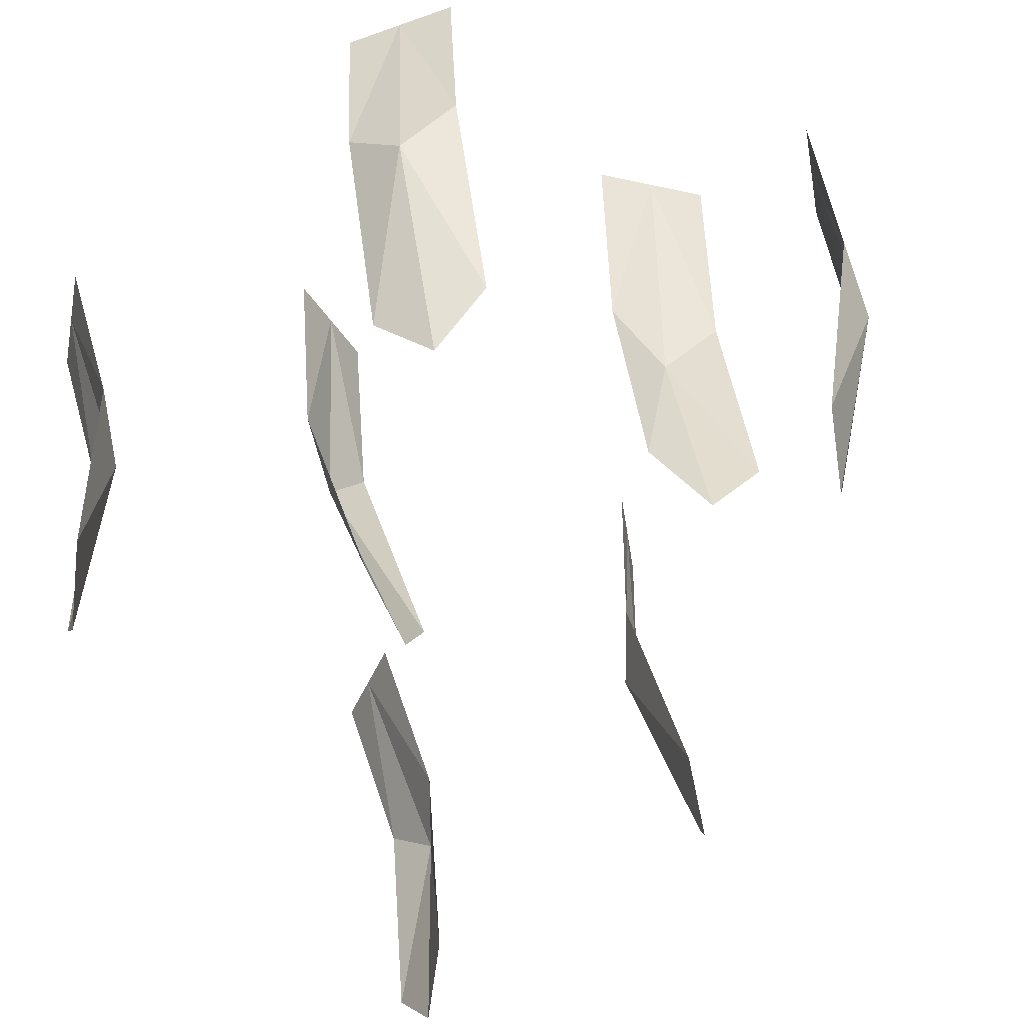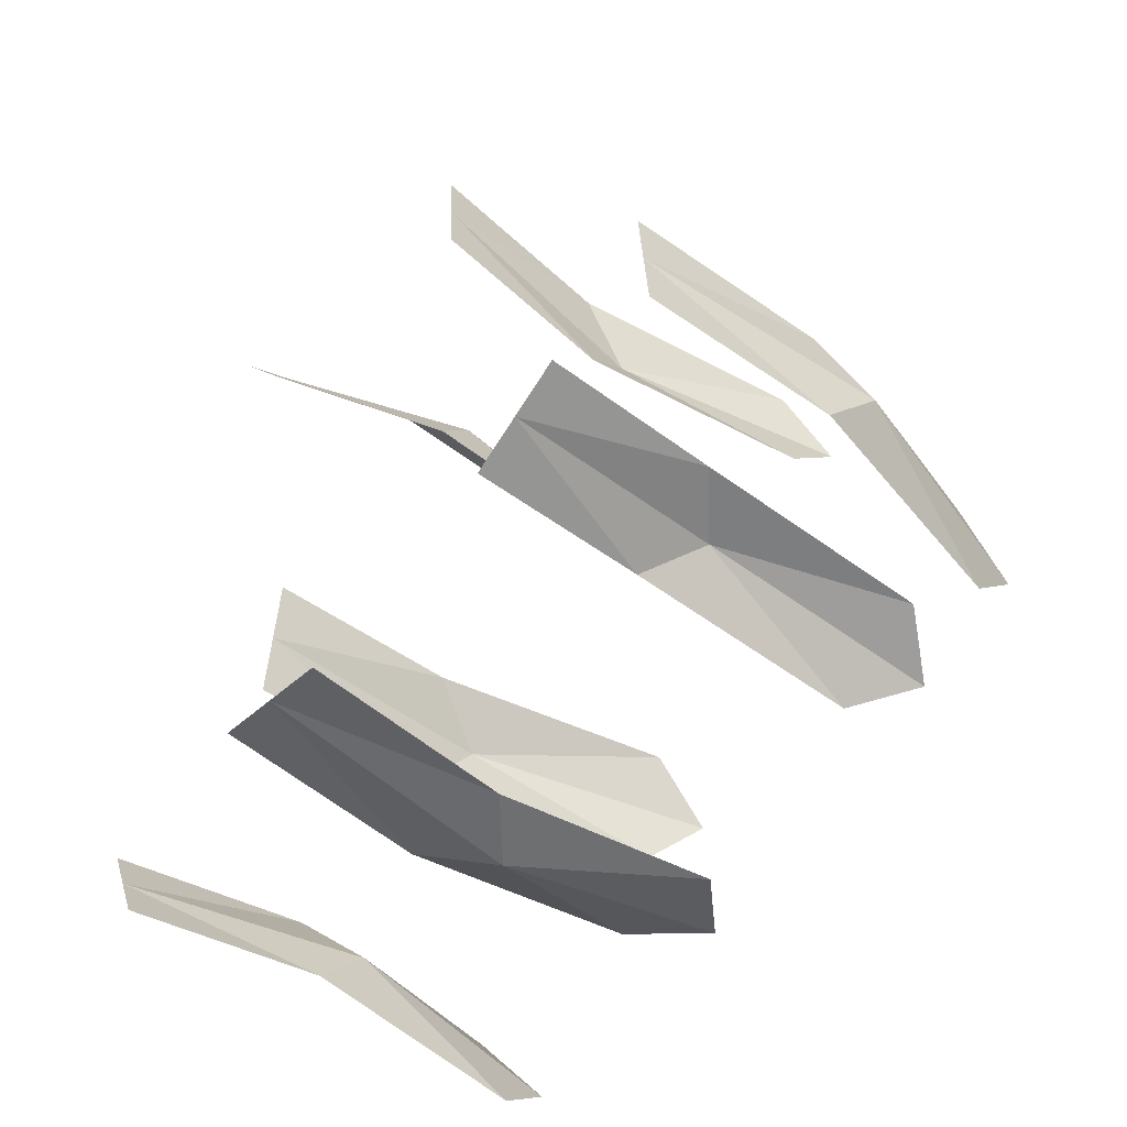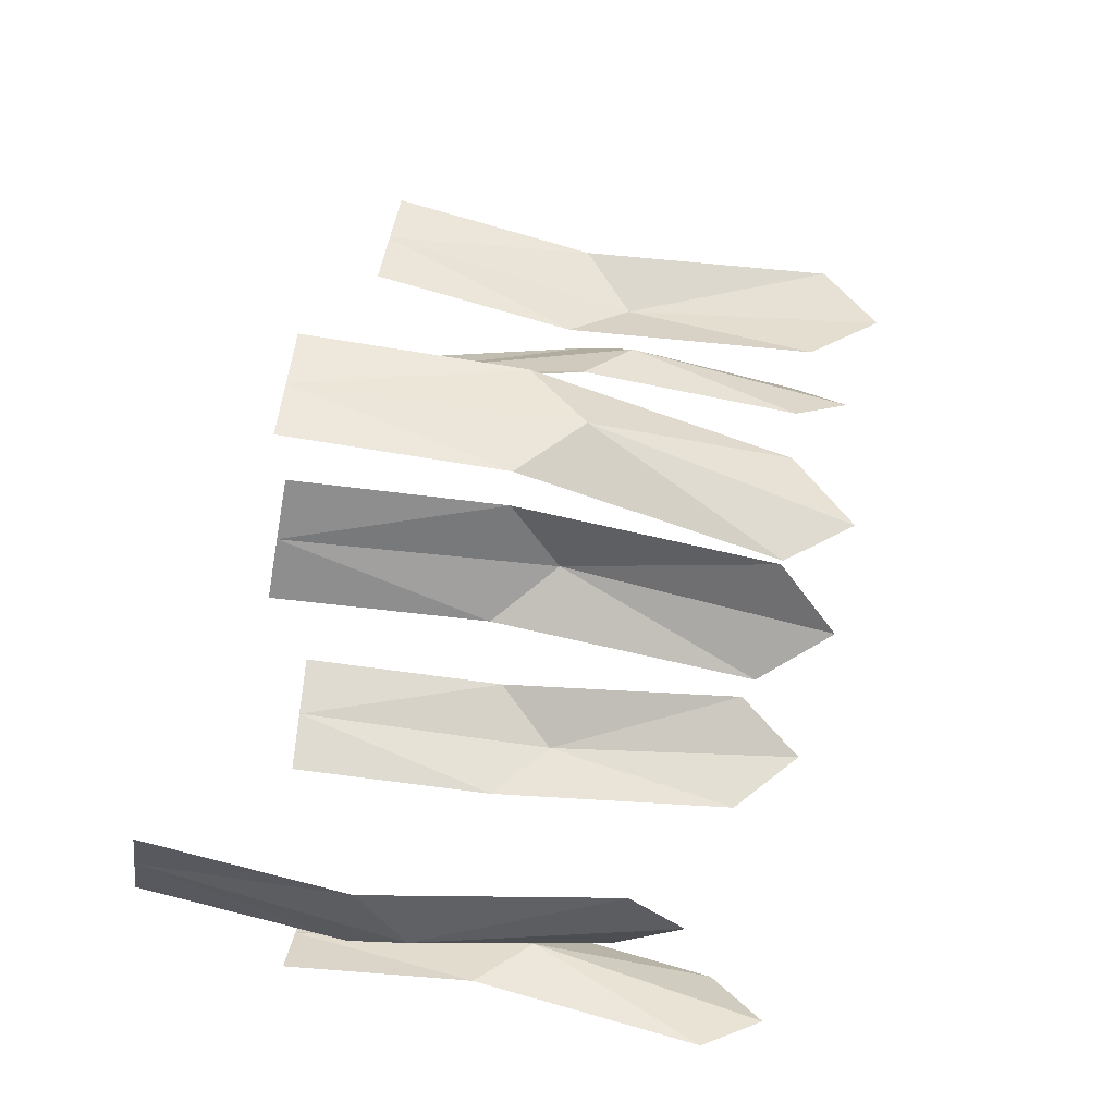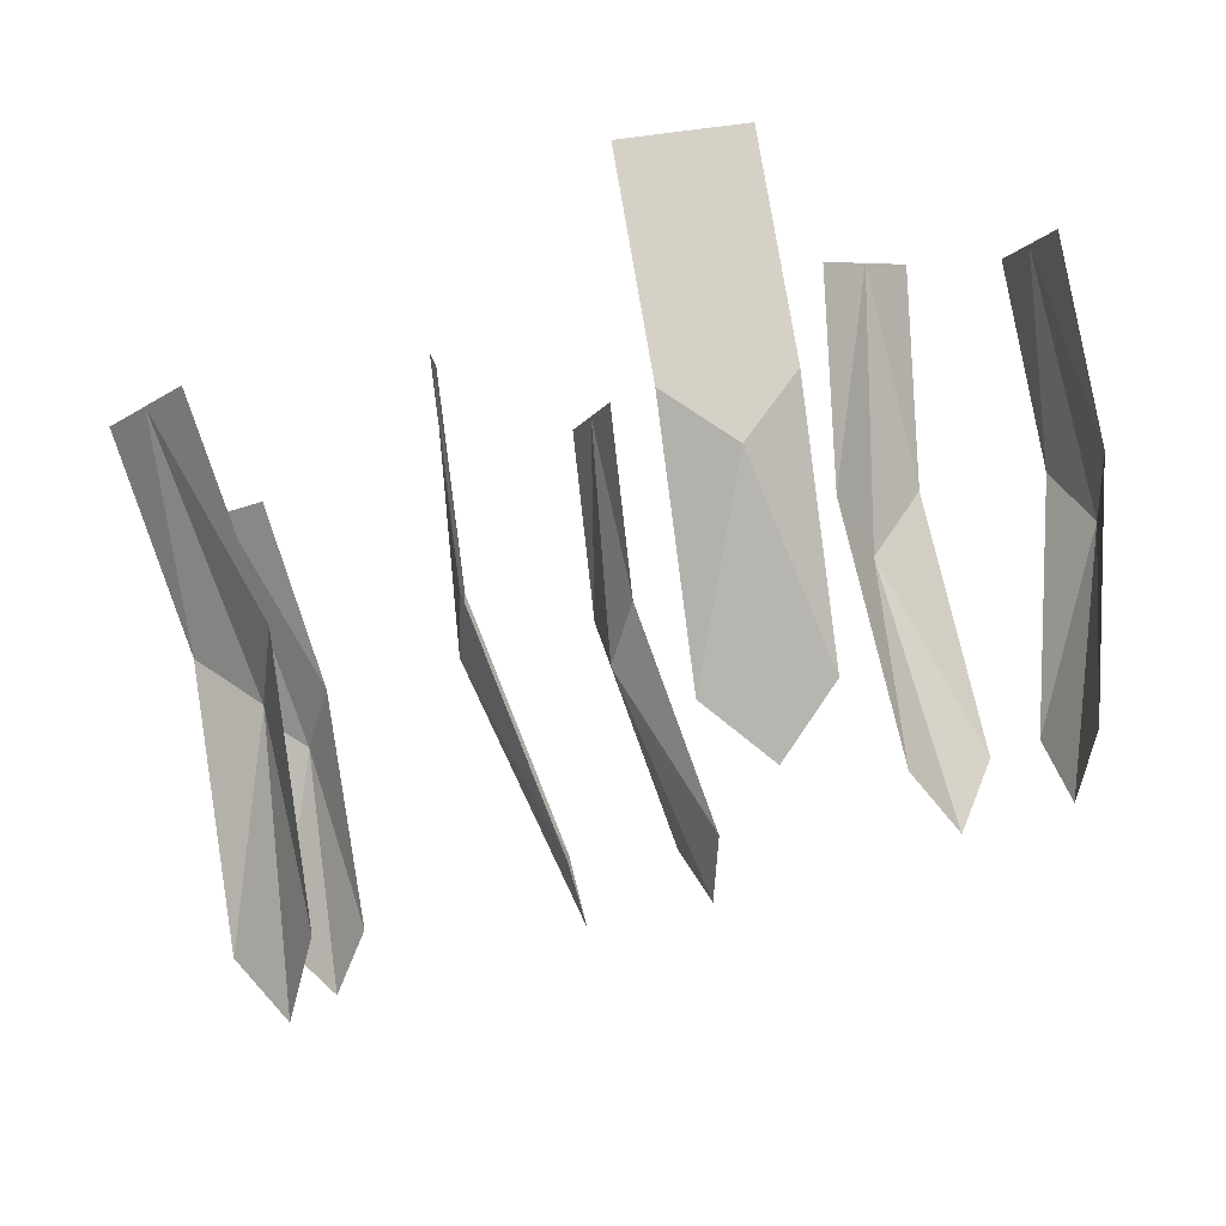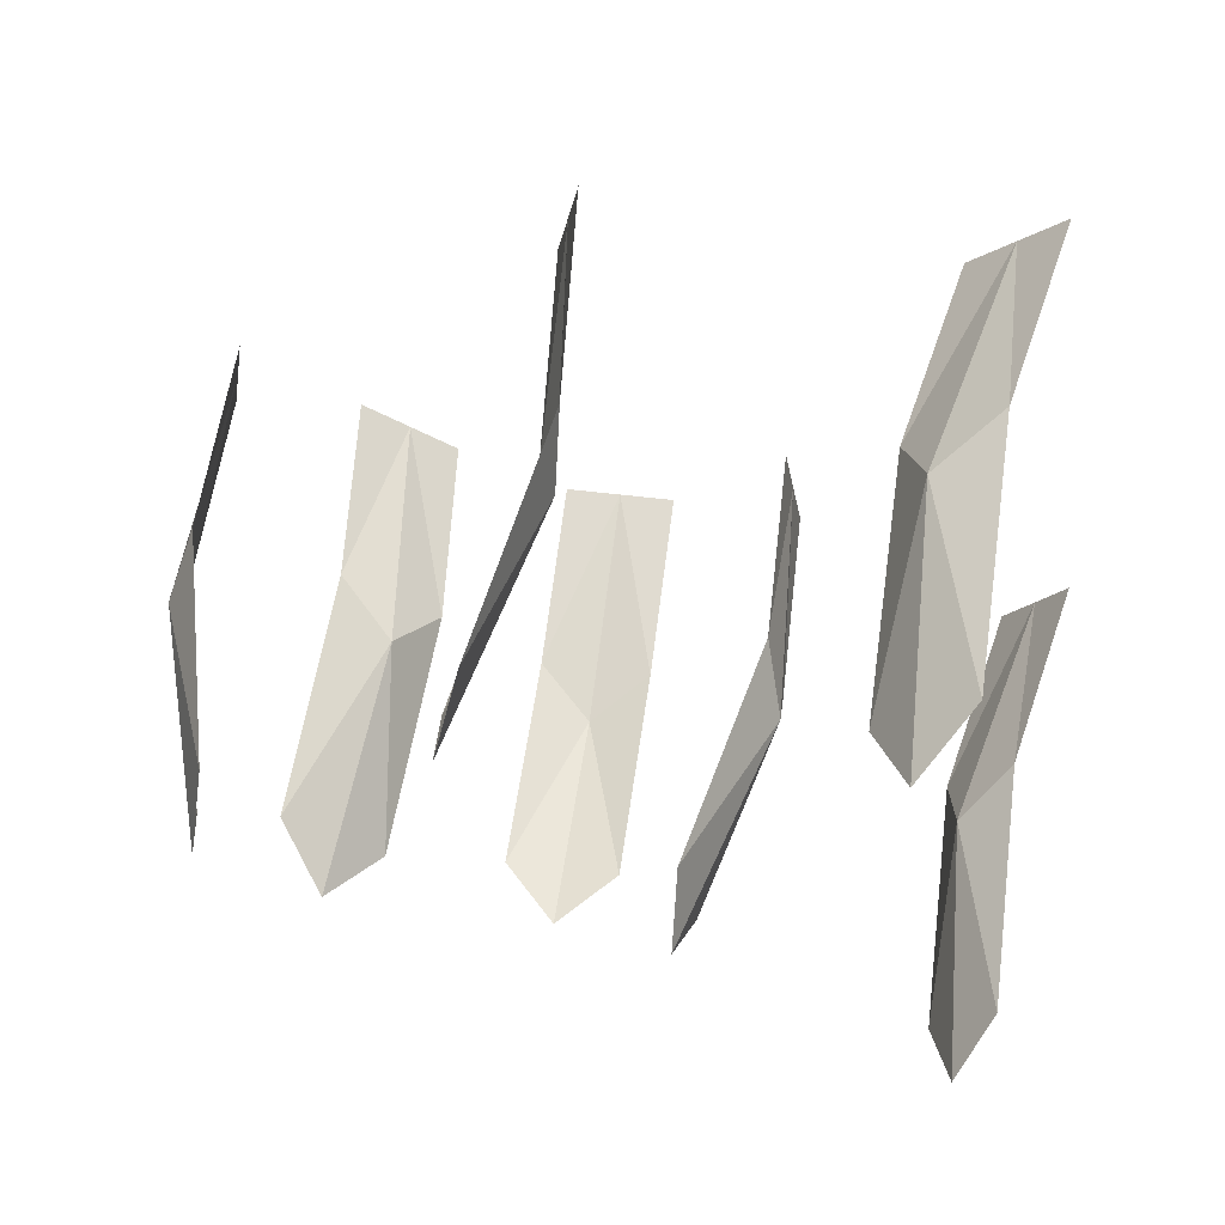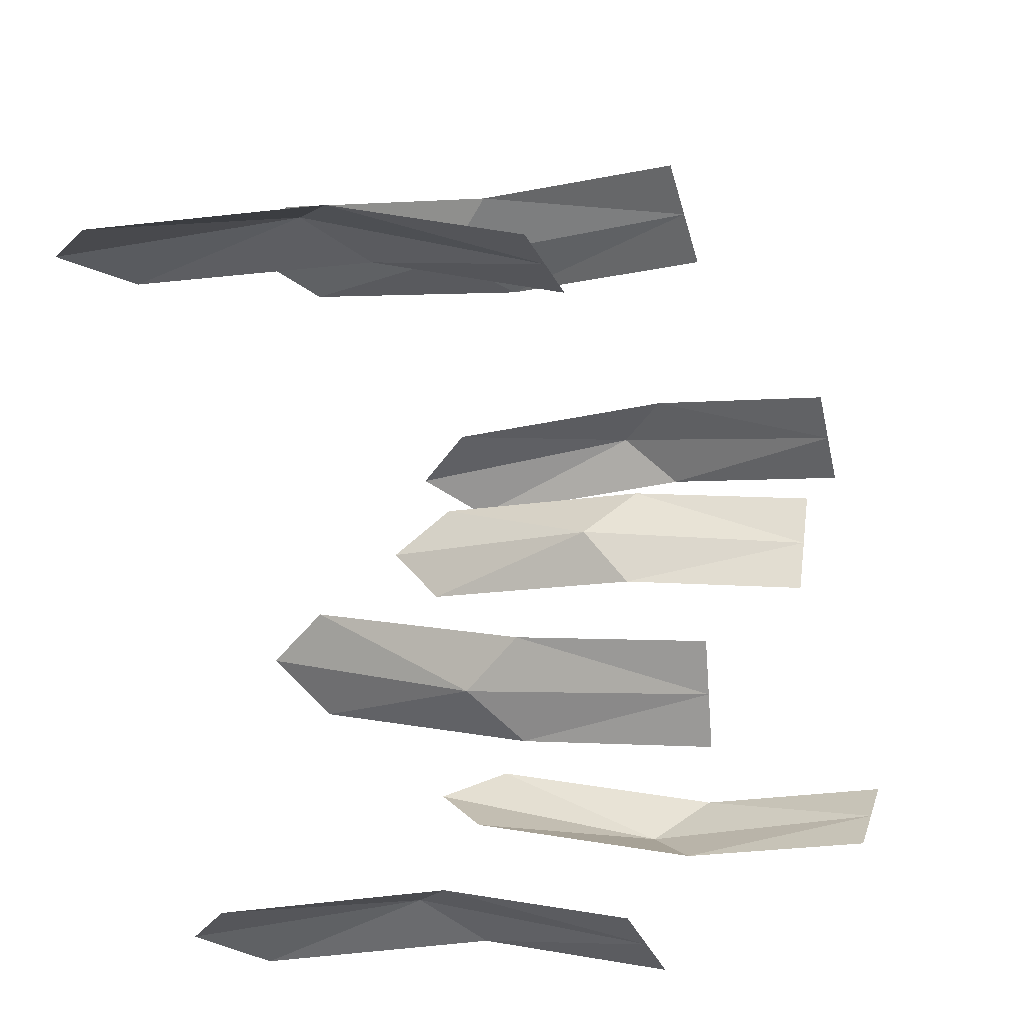
<metadata>
{"format":"obj","ext":"obj","renderer":"f3d","projection":"perspective","resolution":1024,"background":"white","views":[{"elev":-34.5,"azim":24.2,"up":"+Z"},{"elev":-34.0,"azim":40.7,"up":"+Y"},{"elev":-22.8,"azim":75.6,"up":"+Y"},{"elev":3.6,"azim":-4.5,"up":"+Z"},{"elev":-34.9,"azim":-174.2,"up":"+Z"},{"elev":20.6,"azim":-82.3,"up":"+Y"}]}
</metadata>
<code>
o Plane.011_Plane.022
v 0.3048 2.293 -1.03
v 0.254 2.312 -0.8389
v 0.3012 2.241 -1.026
v 0.2504 2.26 -0.8348
v 0.3099 2.265 -1.054
v 0.2648 2.304 -0.9279
v 0.2522 2.286 -0.8369
v 0.2612 2.252 -0.9238
v 0.2619 2.276 -0.9511
v 0.3411 2.164 -0.9575
v 0.3128 2.182 -0.762
v 0.3923 2.169 -0.9505
v 0.364 2.187 -0.755
v 0.3706 2.164 -0.9809
v 0.3265 2.162 -0.8485
v 0.3384 2.185 -0.7585
v 0.3777 2.167 -0.8415
v 0.3561 2.155 -0.868
v 0.5099 2.271 -0.9797
v 0.4997 2.306 -0.7846
v 0.4975 2.321 -0.9892
v 0.4873 2.355 -0.7941
v 0.5051 2.291 -1.011
v 0.5164 2.293 -0.8722
v 0.4935 2.331 -0.7894
v 0.504 2.343 -0.8816
v 0.5188 2.316 -0.9006
v 0.2246 2.479 -1.089
v 0.1797 2.495 -0.8968
v 0.1869 2.513 -1.101
v 0.142 2.529 -0.9084
v 0.2119 2.494 -1.122
v 0.2079 2.498 -0.9822
v 0.1608 2.512 -0.9026
v 0.1702 2.531 -0.9938
v 0.1995 2.518 -1.011
v 0.4704 2.287 -0.9926
v 0.4407 2.315 -0.7984
v 0.4319 2.252 -0.9935
v 0.4022 2.28 -0.7993
v 0.4552 2.266 -1.02
v 0.4459 2.311 -0.8882
v 0.4215 2.297 -0.7988
v 0.4074 2.277 -0.8891
v 0.4253 2.296 -0.9138
v 0.3663 2.48 -1.055
v 0.3212 2.517 -0.8648
v 0.3797 2.432 -1.042
v 0.3346 2.469 -0.8522
v 0.3792 2.451 -1.074
v 0.3297 2.497 -0.9521
v 0.3279 2.493 -0.8585
v 0.3431 2.448 -0.9395
v 0.3348 2.466 -0.9701
v 0.2071 2.156 -1.037
v 0.162 2.193 -0.8478
v 0.1784 2.197 -1.052
v 0.1333 2.233 -0.8625
v 0.199 2.171 -1.071
v 0.1923 2.184 -0.932
v 0.1476 2.213 -0.8551
v 0.1636 2.224 -0.9467
v 0.1895 2.204 -0.9619
f 7 8 9
f 9 3 5
f 1 9 5
f 6 7 9
f 16 17 18
f 18 12 14
f 10 18 14
f 15 16 18
f 25 26 27
f 27 21 23
f 19 27 23
f 24 25 27
f 34 35 36
f 36 30 32
f 28 36 32
f 33 34 36
f 43 44 45
f 45 39 41
f 37 45 41
f 42 43 45
f 52 53 54
f 54 48 50
f 46 54 50
f 51 52 54
f 61 62 63
f 63 57 59
f 55 63 59
f 60 61 63
f 7 4 8
f 9 8 3
f 1 6 9
f 6 2 7
f 16 13 17
f 18 17 12
f 10 15 18
f 15 11 16
f 25 22 26
f 27 26 21
f 19 24 27
f 24 20 25
f 34 31 35
f 36 35 30
f 28 33 36
f 33 29 34
f 43 40 44
f 45 44 39
f 37 42 45
f 42 38 43
f 52 49 53
f 54 53 48
f 46 51 54
f 51 47 52
f 61 58 62
f 63 62 57
f 55 60 63
f 60 56 61

</code>
